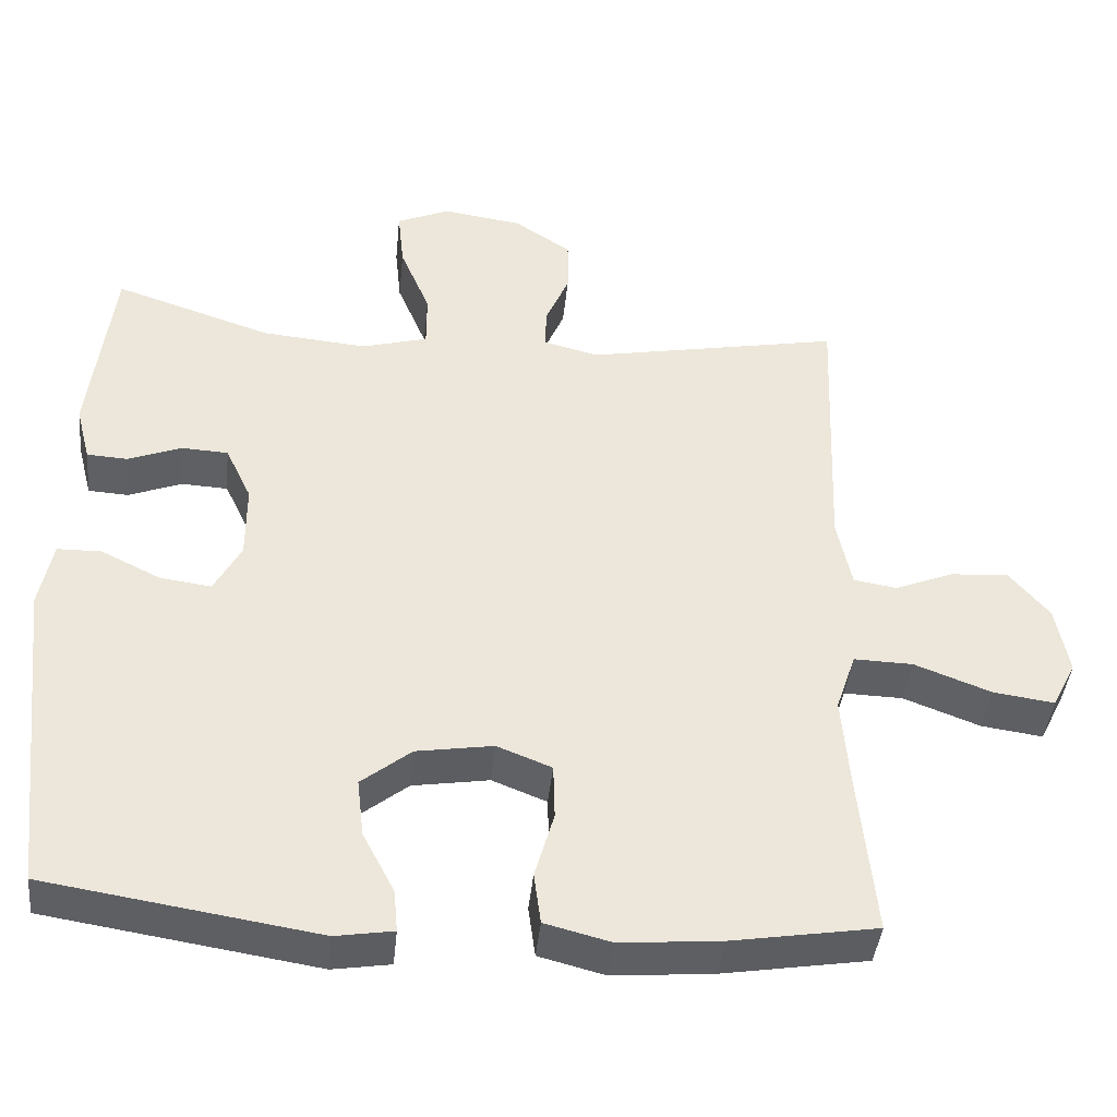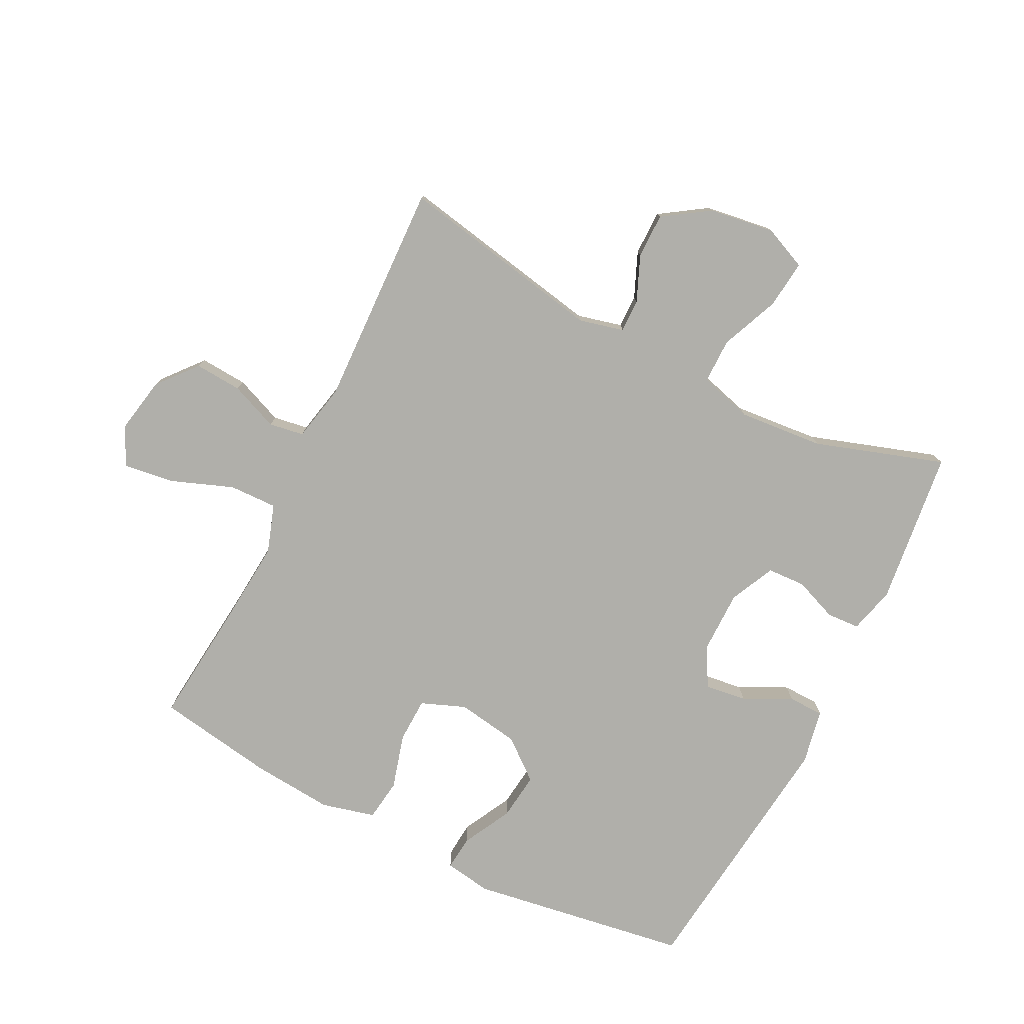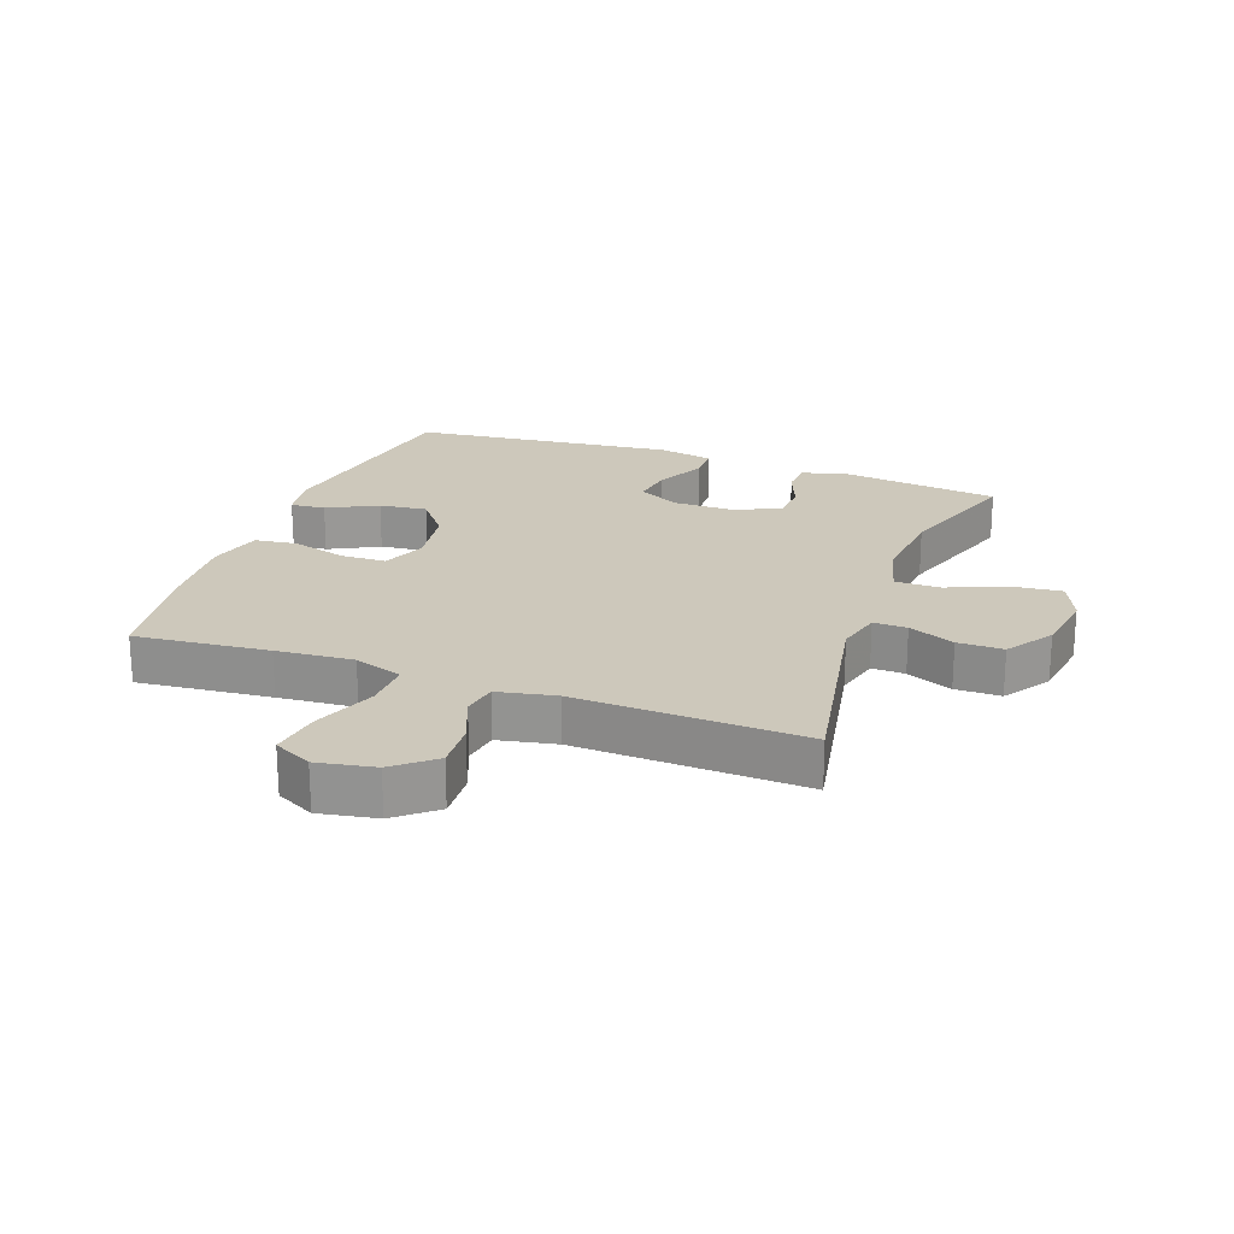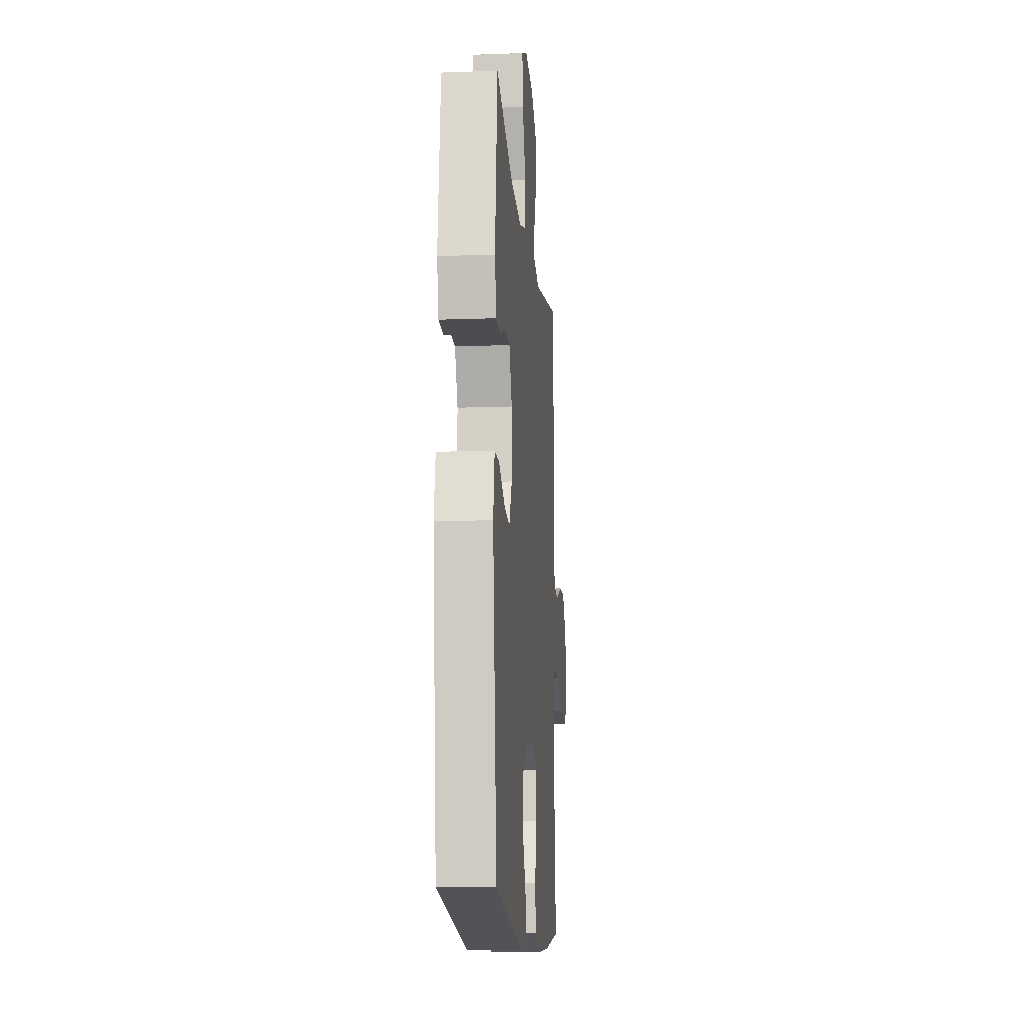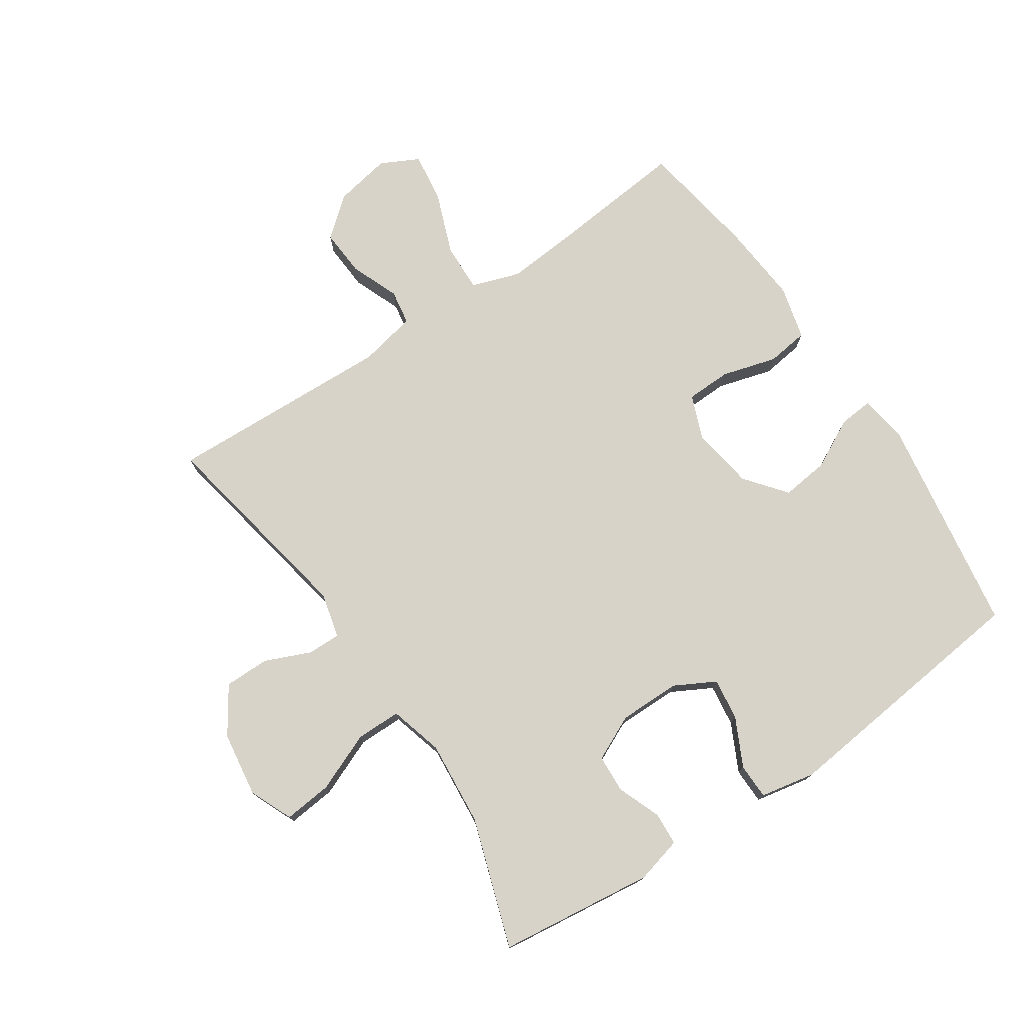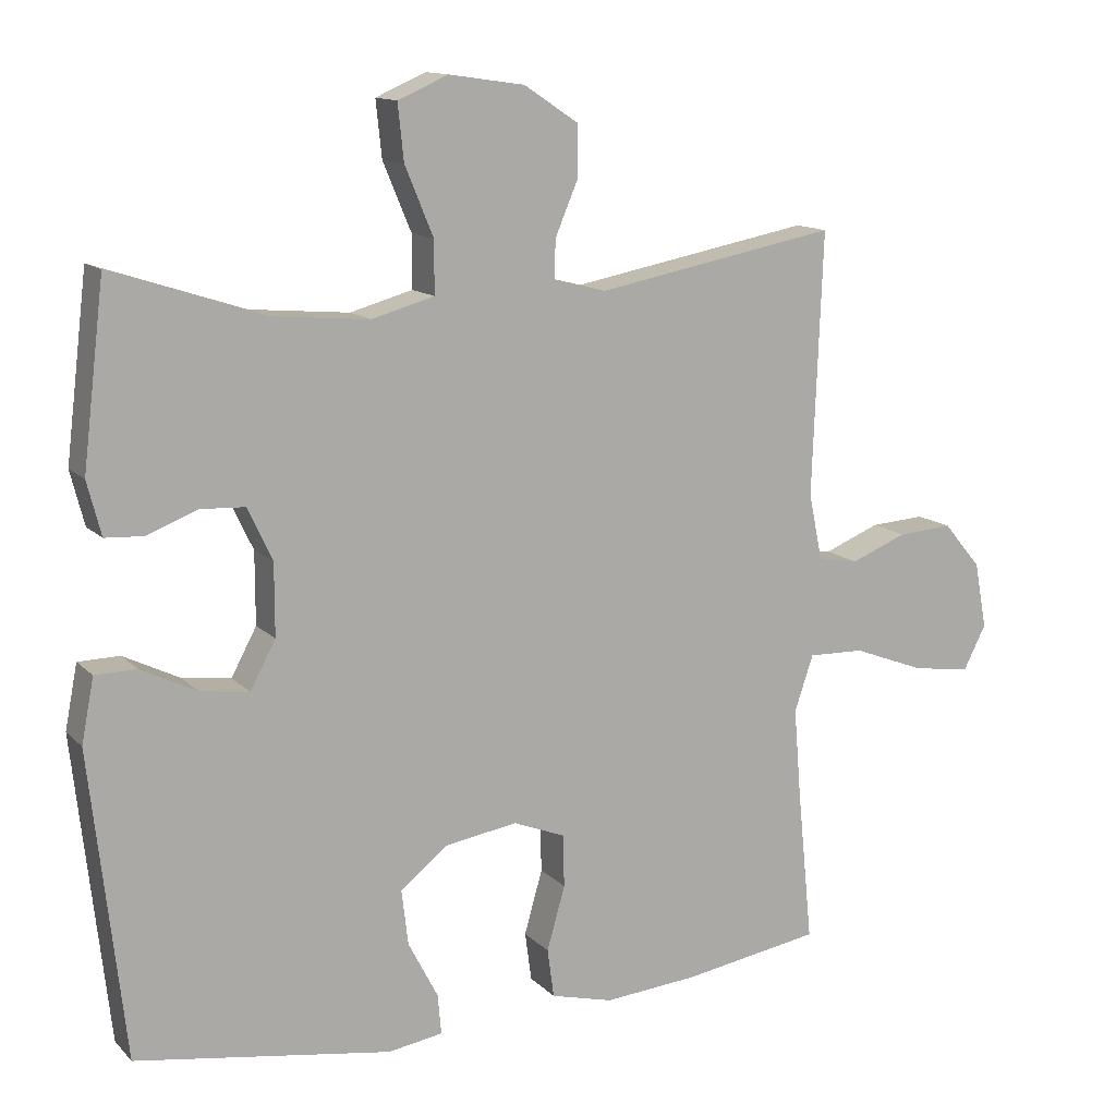
<metadata>
{"format":"obj","ext":"obj","renderer":"f3d","projection":"perspective","resolution":1024,"background":"white","views":[{"elev":-41.7,"azim":174.2,"up":"+Z"},{"elev":-78.0,"azim":-26.8,"up":"+Y"},{"elev":21.8,"azim":-69.8,"up":"+Y"},{"elev":-12.8,"azim":94.9,"up":"+Z"},{"elev":76.1,"azim":56.2,"up":"+Y"},{"elev":12.9,"azim":153.6,"up":"+Z"}]}
</metadata>
<code>
v -0.5 0.07 0.5
v -0.168 0.07 0.437
v -0.096 0.07 0.455
v -0.097 0.07 0.508
v -0.128 0.07 0.581
v -0.128 0.07 0.653
v -0.054 0.07 0.702
v 0.05 0.07 0.717
v 0.119 0.07 0.687
v 0.111 0.07 0.61
v 0.072 0.07 0.516
v 0.072 0.07 0.444
v 0.158 0.07 0.42
v 0.294 0.07 0.432
v 0.5 0.07 0.5
v 0.53 0.07 0.251
v 0.511 0.07 0.177
v 0.458 0.07 0.174
v 0.389 0.07 0.201
v 0.328 0.07 0.198
v 0.294 0.07 0.126
v 0.294 0.07 0.027
v 0.329 0.07 -0.038
v 0.396 0.07 -0.029
v 0.473 0.07 0.009
v 0.53 0.07 0.008
v 0.547 0.07 -0.08
v 0.5 0.07 -0.5
v 0.148 0.07 -0.555
v 0.073 0.07 -0.543
v 0.078 0.07 -0.488
v 0.119 0.07 -0.409
v 0.128 0.07 -0.333
v 0.063 0.07 -0.281
v -0.037 0.07 -0.265
v -0.108 0.07 -0.293
v -0.11 0.07 -0.365
v -0.085 0.07 -0.453
v -0.094 0.07 -0.52
v -0.18 0.07 -0.542
v -0.31 0.07 -0.531
v -0.5 0.07 -0.5
v -0.479 0.07 -0.288
v -0.469 0.07 -0.166
v -0.495 0.07 -0.089
v -0.572 0.07 -0.091
v -0.672 0.07 -0.129
v -0.752 0.07 -0.14
v -0.783 0.07 -0.079
v -0.766 0.07 0.012
v -0.714 0.07 0.074
v -0.638 0.07 0.069
v -0.561 0.07 0.038
v -0.505 0.07 0.047
v -0.486 0.07 0.139
v -0.5 0 0.5
v -0.168 0 0.437
v -0.096 0 0.455
v -0.097 0 0.508
v -0.128 0 0.581
v -0.128 0 0.653
v -0.054 0 0.702
v 0.05 0 0.717
v 0.119 0 0.687
v 0.111 0 0.61
v 0.072 0 0.516
v 0.072 0 0.444
v 0.158 0 0.42
v 0.294 0 0.432
v 0.5 0 0.5
v 0.53 0 0.251
v 0.511 0 0.177
v 0.458 0 0.174
v 0.389 0 0.201
v 0.328 0 0.198
v 0.294 0 0.126
v 0.294 0 0.027
v 0.329 0 -0.038
v 0.396 0 -0.029
v 0.473 0 0.009
v 0.53 0 0.008
v 0.547 0 -0.08
v 0.5 0 -0.5
v 0.148 0 -0.555
v 0.073 0 -0.543
v 0.078 0 -0.488
v 0.119 0 -0.409
v 0.128 0 -0.333
v 0.063 0 -0.281
v -0.037 0 -0.265
v -0.108 0 -0.293
v -0.11 0 -0.365
v -0.085 0 -0.453
v -0.094 0 -0.52
v -0.18 0 -0.542
v -0.31 0 -0.531
v -0.5 0 -0.5
v -0.479 0 -0.288
v -0.469 0 -0.166
v -0.495 0 -0.089
v -0.572 0 -0.091
v -0.672 0 -0.129
v -0.752 0 -0.14
v -0.783 0 -0.079
v -0.766 0 0.012
v -0.714 0 0.074
v -0.638 0 0.069
v -0.561 0 0.038
v -0.505 0 0.047
v -0.486 0 0.139
f 50 51 52 53
f 48 49 50 53
f 46 47 48 53
f 45 46 53 54
f 44 45 54 55
f 40 41 42 43
f 40 43 44
f 37 38 39 40
f 36 37 40 44
f 35 36 44 55
f 29 30 31 32
f 29 32 33
f 28 29 33
f 27 28 33 34
f 24 25 26 27
f 23 24 27 34
f 16 17 18 19
f 14 15 16 19
f 13 14 19 20
f 12 13 20 21
f 8 9 10 11
f 8 11 12
f 7 8 12
f 4 5 6 7
f 3 4 7 12
f 2 3 12 21
f 22 23 34 35
f 21 22 35 55
f 1 2 21 55
f 108 107 106 105
f 108 105 104 103
f 108 103 102 101
f 109 108 101 100
f 110 109 100 99
f 98 97 96 95
f 99 98 95
f 95 94 93 92
f 99 95 92 91
f 110 99 91 90
f 87 86 85 84
f 88 87 84
f 88 84 83
f 89 88 83 82
f 82 81 80 79
f 89 82 79 78
f 74 73 72 71
f 74 71 70 69
f 75 74 69 68
f 76 75 68 67
f 66 65 64 63
f 67 66 63
f 67 63 62
f 62 61 60 59
f 67 62 59 58
f 76 67 58 57
f 90 89 78 77
f 110 90 77 76
f 110 76 57 56
f 1 56 57 2
f 2 57 58 3
f 3 58 59 4
f 4 59 60 5
f 5 60 61 6
f 6 61 62 7
f 7 62 63 8
f 8 63 64 9
f 9 64 65 10
f 10 65 66 11
f 11 66 67 12
f 12 67 68 13
f 13 68 69 14
f 14 69 70 15
f 15 70 71 16
f 16 71 72 17
f 17 72 73 18
f 18 73 74 19
f 19 74 75 20
f 20 75 76 21
f 21 76 77 22
f 22 77 78 23
f 23 78 79 24
f 24 79 80 25
f 25 80 81 26
f 26 81 82 27
f 27 82 83 28
f 28 83 84 29
f 29 84 85 30
f 30 85 86 31
f 31 86 87 32
f 32 87 88 33
f 33 88 89 34
f 34 89 90 35
f 35 90 91 36
f 36 91 92 37
f 37 92 93 38
f 38 93 94 39
f 39 94 95 40
f 40 95 96 41
f 41 96 97 42
f 42 97 98 43
f 43 98 99 44
f 44 99 100 45
f 45 100 101 46
f 46 101 102 47
f 47 102 103 48
f 48 103 104 49
f 49 104 105 50
f 50 105 106 51
f 51 106 107 52
f 52 107 108 53
f 53 108 109 54
f 54 109 110 55
f 55 110 56 1

</code>
